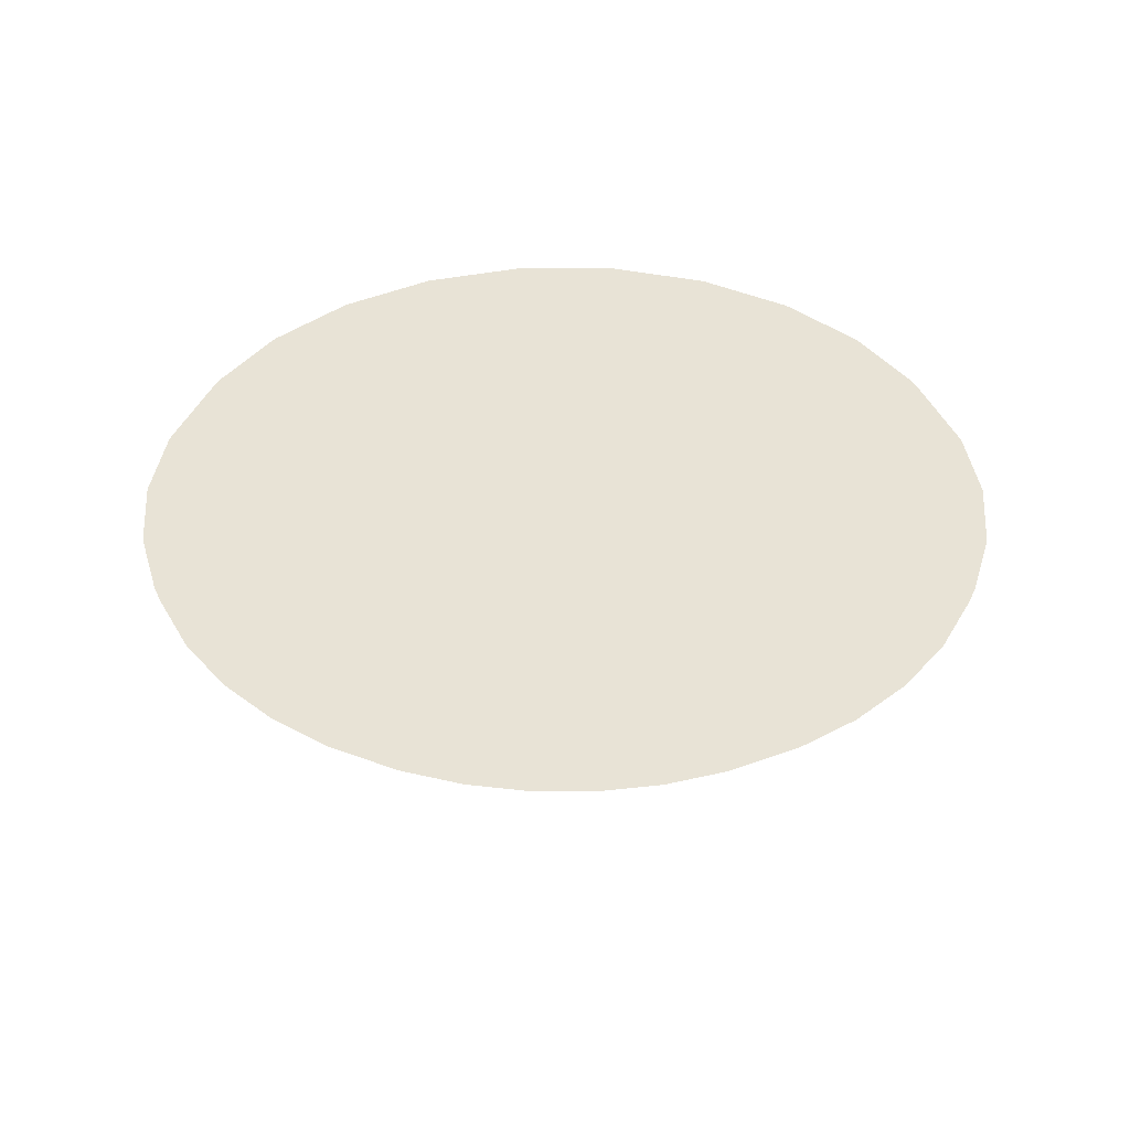
<metadata>
{"format":"obj","ext":"obj","renderer":"f3d","projection":"perspective","resolution":1024,"background":"white","views":[{"elev":-36.4,"azim":-17.0,"up":"+Y"}]}
</metadata>
<code>
g pool
v 0.01435 0.07654 -0.07213
v 0.02814 0.0721 -0.1415
v 0.04086 0.06488 -0.2054
v 0.05201 0.05518 -0.2614
v 0.06115 0.04335 -0.3074
v 0.06795 0.02986 -0.3416
v 0.07213 0.01522 -0.3626
v 0.07355 0 -0.3697
v 0.07213 -0.01522 -0.3626
v 0.06795 -0.02986 -0.3416
v 0.06115 -0.04335 -0.3074
v 0.05201 -0.05518 -0.2614
v 0.04086 -0.06488 -0.2054
v 0.02814 -0.0721 -0.1415
v 0.01435 -0.07654 -0.07213
v 0.02814 0.07654 -0.06795
v 0.05521 0.0721 -0.1333
v 0.08015 0.06488 -0.1935
v 0.102 0.05518 -0.2463
v 0.12 0.04335 -0.2896
v 0.1333 0.02986 -0.3218
v 0.1415 0.01522 -0.3416
v 0.1443 0 -0.3483
v 0.1415 -0.01522 -0.3416
v 0.1333 -0.02986 -0.3218
v 0.12 -0.04335 -0.2896
v 0.102 -0.05518 -0.2463
v 0.08015 -0.06488 -0.1935
v 0.05521 -0.0721 -0.1333
v 0.02814 -0.07654 -0.06795
v 0.04086 0.07654 -0.06115
v 0.08015 0.0721 -0.12
v 0.1164 0.06488 -0.1741
v 0.1481 0.05518 -0.2216
v 0.1741 0.04335 -0.2606
v 0.1935 0.02986 -0.2896
v 0.2054 0.01522 -0.3074
v 0.2094 0 -0.3135
v 0.2054 -0.01522 -0.3074
v 0.1935 -0.02986 -0.2896
v 0.1741 -0.04335 -0.2606
v 0.1481 -0.05518 -0.2216
v 0.1164 -0.06488 -0.1741
v 0.08015 -0.0721 -0.12
v 0.04086 -0.07654 -0.06115
v 0.05201 0.07654 -0.05201
v 0.102 0.0721 -0.102
v 0.1481 0.06488 -0.1481
v 0.1885 0.05518 -0.1885
v 0.2216 0.04335 -0.2216
v 0.2463 0.02986 -0.2463
v 0.2614 0.01522 -0.2614
v 0.2666 0 -0.2666
v 0.2614 -0.01522 -0.2614
v 0.2463 -0.02986 -0.2463
v 0.2216 -0.04335 -0.2216
v 0.1885 -0.05518 -0.1885
v 0.1481 -0.06488 -0.1481
v 0.102 -0.0721 -0.102
v 0.05201 -0.07654 -0.05201
v 0.06115 0.07654 -0.04086
v 0.12 0.0721 -0.08015
v 0.1741 0.06488 -0.1164
v 0.2216 0.05518 -0.1481
v 0.2606 0.04335 -0.1741
v 0.2896 0.02986 -0.1935
v 0.3074 0.01522 -0.2054
v 0.3135 0 -0.2094
v 0.3074 -0.01522 -0.2054
v 0.2896 -0.02986 -0.1935
v 0.2606 -0.04335 -0.1741
v 0.2216 -0.05518 -0.1481
v 0.1741 -0.06488 -0.1164
v 0.12 -0.0721 -0.08015
v 0.06115 -0.07654 -0.04086
v 0 -0.07803 0
v 0.06795 0.07654 -0.02814
v 0.1333 0.0721 -0.05521
v 0.1935 0.06488 -0.08015
v 0.2463 0.05518 -0.102
v 0.2896 0.04335 -0.12
v 0.3218 0.02986 -0.1333
v 0.3416 0.01522 -0.1415
v 0.3483 0 -0.1443
v 0.3416 -0.01522 -0.1415
v 0.3218 -0.02986 -0.1333
v 0.2896 -0.04335 -0.12
v 0.2463 -0.05518 -0.102
v 0.1935 -0.06488 -0.08015
v 0.1333 -0.0721 -0.05521
v 0.06795 -0.07654 -0.02814
v 0.07213 0.07654 -0.01435
v 0.1415 0.0721 -0.02814
v 0.2054 0.06488 -0.04086
v 0.2614 0.05518 -0.05201
v 0.3074 0.04335 -0.06115
v 0.3416 0.02986 -0.06795
v 0.3626 0.01522 -0.07213
v 0.3697 0 -0.07355
v 0.3626 -0.01522 -0.07213
v 0.3416 -0.02986 -0.06795
v 0.3074 -0.04335 -0.06115
v 0.2614 -0.05518 -0.05201
v 0.2054 -0.06488 -0.04086
v 0.1415 -0.0721 -0.02814
v 0.07213 -0.07654 -0.01435
v 0.07355 0.07654 0
v 0.1443 0.0721 0
v 0.2094 0.06488 0
v 0.2666 0.05518 0
v 0.3135 0.04335 0
v 0.3483 0.02986 0
v 0.3697 0.01522 0
v 0.377 0 0
v 0.3697 -0.01522 0
v 0.3483 -0.02986 0
v 0.3135 -0.04335 0
v 0.2666 -0.05518 0
v 0.2094 -0.06488 0
v 0.1443 -0.0721 0
v 0.07355 -0.07654 0
v 0.07213 0.07654 0.01435
v 0.1415 0.0721 0.02814
v 0.2054 0.06488 0.04086
v 0.2614 0.05518 0.05201
v 0.3074 0.04335 0.06115
v 0.3416 0.02986 0.06795
v 0.3626 0.01522 0.07213
v 0.3697 0 0.07355
v 0.3626 -0.01522 0.07213
v 0.3416 -0.02986 0.06795
v 0.3074 -0.04335 0.06115
v 0.2614 -0.05518 0.05201
v 0.2054 -0.06488 0.04086
v 0.1415 -0.0721 0.02814
v 0.07213 -0.07654 0.01435
v 0.06795 0.07654 0.02814
v 0.1333 0.0721 0.05521
v 0.1935 0.06488 0.08015
v 0.2463 0.05518 0.102
v 0.2896 0.04335 0.12
v 0.3218 0.02986 0.1333
v 0.3416 0.01522 0.1415
v 0.3483 0 0.1443
v 0.3416 -0.01522 0.1415
v 0.3218 -0.02986 0.1333
v 0.2896 -0.04335 0.12
v 0.2463 -0.05518 0.102
v 0.1935 -0.06488 0.08015
v 0.1333 -0.0721 0.05521
v 0.06795 -0.07654 0.02814
v 0.06115 0.07654 0.04086
v 0.12 0.0721 0.08015
v 0.1741 0.06488 0.1164
v 0.2216 0.05518 0.1481
v 0.2606 0.04335 0.1741
v 0.2896 0.02986 0.1935
v 0.3074 0.01522 0.2054
v 0.3135 0 0.2094
v 0.3074 -0.01522 0.2054
v 0.2896 -0.02986 0.1935
v 0.2606 -0.04335 0.1741
v 0.2216 -0.05518 0.1481
v 0.1741 -0.06488 0.1164
v 0.12 -0.0721 0.08015
v 0.06115 -0.07654 0.04086
v 0.05201 0.07654 0.05201
v 0.102 0.0721 0.102
v 0.1481 0.06488 0.1481
v 0.1885 0.05518 0.1885
v 0.2216 0.04335 0.2216
v 0.2463 0.02986 0.2463
v 0.2614 0.01522 0.2614
v 0.2666 0 0.2666
v 0.2614 -0.01522 0.2614
v 0.2463 -0.02986 0.2463
v 0.2216 -0.04335 0.2216
v 0.1885 -0.05518 0.1885
v 0.1481 -0.06488 0.1481
v 0.102 -0.0721 0.102
v 0.05201 -0.07654 0.05201
v 0.04086 0.07654 0.06115
v 0.08015 0.0721 0.12
v 0.1164 0.06488 0.1741
v 0.1481 0.05518 0.2216
v 0.1741 0.04335 0.2606
v 0.1935 0.02986 0.2896
v 0.2054 0.01522 0.3074
v 0.2094 0 0.3135
v 0.2054 -0.01522 0.3074
v 0.1935 -0.02986 0.2896
v 0.1741 -0.04335 0.2606
v 0.1481 -0.05518 0.2216
v 0.1164 -0.06488 0.1741
v 0.08015 -0.0721 0.12
v 0.04086 -0.07654 0.06115
v 0.02814 0.07654 0.06795
v 0.05521 0.0721 0.1333
v 0.08015 0.06488 0.1935
v 0.102 0.05518 0.2463
v 0.12 0.04335 0.2896
v 0.1333 0.02986 0.3218
v 0.1415 0.01522 0.3416
v 0.1443 0 0.3483
v 0.1415 -0.01522 0.3416
v 0.1333 -0.02986 0.3218
v 0.12 -0.04335 0.2896
v 0.102 -0.05518 0.2463
v 0.08015 -0.06488 0.1935
v 0.05521 -0.0721 0.1333
v 0.02814 -0.07654 0.06795
v 0.01435 0.07654 0.07213
v 0.02814 0.0721 0.1415
v 0.04086 0.06488 0.2054
v 0.05201 0.05518 0.2614
v 0.06115 0.04335 0.3074
v 0.06795 0.02986 0.3416
v 0.07213 0.01522 0.3626
v 0.07355 0 0.3697
v 0.07213 -0.01522 0.3626
v 0.06795 -0.02986 0.3416
v 0.06115 -0.04335 0.3074
v 0.05201 -0.05518 0.2614
v 0.04086 -0.06488 0.2054
v 0.02814 -0.0721 0.1415
v 0.01435 -0.07654 0.07213
v -0 0.07654 0.07355
v 0 0.0721 0.1443
v 0 0.06488 0.2094
v -0 0.05518 0.2666
v -0 0.04335 0.3135
v 0 0.02986 0.3483
v -0 0.01522 0.3697
v -0 0 0.377
v -0 -0.01522 0.3697
v 0 -0.02986 0.3483
v -0 -0.04335 0.3135
v -0 -0.05518 0.2666
v -0 -0.06488 0.2094
v 0 -0.0721 0.1443
v 0 -0.07654 0.07355
v -0.01435 0.07654 0.07213
v -0.02814 0.0721 0.1415
v -0.04086 0.06488 0.2054
v -0.05201 0.05518 0.2614
v -0.06115 0.04335 0.3074
v -0.06795 0.02986 0.3416
v -0.07213 0.01522 0.3626
v -0.07355 0 0.3697
v -0.07213 -0.01522 0.3626
v -0.06795 -0.02986 0.3416
v -0.06115 -0.04335 0.3074
v -0.05201 -0.05518 0.2614
v -0.04086 -0.06488 0.2054
v -0.02814 -0.0721 0.1415
v -0.01435 -0.07654 0.07213
v -0.02814 0.07654 0.06795
v -0.05521 0.0721 0.1333
v -0.08015 0.06488 0.1935
v -0.102 0.05518 0.2463
v -0.12 0.04335 0.2896
v -0.1333 0.02986 0.3218
v -0.1415 0.01522 0.3416
v -0.1443 0 0.3483
v -0.1415 -0.01522 0.3416
v -0.1333 -0.02986 0.3218
v -0.12 -0.04335 0.2896
v -0.102 -0.05518 0.2463
v -0.08015 -0.06488 0.1935
v -0.05521 -0.0721 0.1333
v -0.02814 -0.07654 0.06795
v -0 0.07803 0
v -0.04086 0.07654 0.06115
v -0.08015 0.0721 0.12
v -0.1164 0.06488 0.1741
v -0.1481 0.05518 0.2216
v -0.1741 0.04335 0.2606
v -0.1935 0.02986 0.2896
v -0.2054 0.01522 0.3074
v -0.2094 0 0.3135
v -0.2054 -0.01522 0.3074
v -0.1935 -0.02986 0.2896
v -0.1741 -0.04335 0.2606
v -0.1481 -0.05518 0.2216
v -0.1164 -0.06488 0.1741
v -0.08015 -0.0721 0.12
v -0.04086 -0.07654 0.06115
v -0.05201 0.07654 0.05201
v -0.102 0.0721 0.102
v -0.1481 0.06488 0.1481
v -0.1885 0.05518 0.1885
v -0.2216 0.04335 0.2216
v -0.2463 0.02986 0.2463
v -0.2614 0.01522 0.2614
v -0.2666 0 0.2666
v -0.2614 -0.01522 0.2614
v -0.2463 -0.02986 0.2463
v -0.2216 -0.04335 0.2216
v -0.1885 -0.05518 0.1885
v -0.1481 -0.06488 0.1481
v -0.102 -0.0721 0.102
v -0.05201 -0.07654 0.05201
v -0.06115 0.07654 0.04086
v -0.12 0.0721 0.08015
v -0.1741 0.06488 0.1164
v -0.2216 0.05518 0.1481
v -0.2606 0.04335 0.1741
v -0.2896 0.02986 0.1935
v -0.3074 0.01522 0.2054
v -0.3135 0 0.2094
v -0.3074 -0.01522 0.2054
v -0.2896 -0.02986 0.1935
v -0.2606 -0.04335 0.1741
v -0.2216 -0.05518 0.1481
v -0.1741 -0.06488 0.1164
v -0.12 -0.0721 0.08015
v -0.06115 -0.07654 0.04086
v -0.06795 0.07654 0.02814
v -0.1333 0.0721 0.05521
v -0.1935 0.06488 0.08015
v -0.2463 0.05518 0.102
v -0.2896 0.04335 0.12
v -0.3218 0.02986 0.1333
v -0.3416 0.01522 0.1415
v -0.3483 0 0.1443
v -0.3416 -0.01522 0.1415
v -0.3218 -0.02986 0.1333
v -0.2896 -0.04335 0.12
v -0.2463 -0.05518 0.102
v -0.1935 -0.06488 0.08015
v -0.1333 -0.0721 0.05521
v -0.06795 -0.07654 0.02814
v -0.07213 0.07654 0.01435
v -0.1415 0.0721 0.02814
v -0.2054 0.06488 0.04086
v -0.2614 0.05518 0.05201
v -0.3074 0.04335 0.06115
v -0.3416 0.02986 0.06795
v -0.3626 0.01522 0.07213
v -0.3697 0 0.07355
v -0.3626 -0.01522 0.07213
v -0.3416 -0.02986 0.06795
v -0.3074 -0.04335 0.06115
v -0.2614 -0.05518 0.05201
v -0.2054 -0.06488 0.04086
v -0.1415 -0.0721 0.02814
v -0.07213 -0.07654 0.01435
v -0.07355 0.07654 0
v -0.1443 0.0721 0
v -0.2094 0.06488 0
v -0.2666 0.05518 0
v -0.3135 0.04335 0
v -0.3483 0.02986 0
v -0.3697 0.01522 0
v -0.377 0 0
v -0.3697 -0.01522 0
v -0.3483 -0.02986 0
v -0.3135 -0.04335 0
v -0.2666 -0.05518 0
v -0.2094 -0.06488 0
v -0.1443 -0.0721 0
v -0.07355 -0.07654 0
v -0.07213 0.07654 -0.01435
v -0.1415 0.0721 -0.02814
v -0.2054 0.06488 -0.04086
v -0.2614 0.05518 -0.05201
v -0.3074 0.04335 -0.06115
v -0.3416 0.02986 -0.06795
v -0.3626 0.01522 -0.07213
v -0.3697 0 -0.07355
v -0.3626 -0.01522 -0.07213
v -0.3416 -0.02986 -0.06795
v -0.3074 -0.04335 -0.06115
v -0.2614 -0.05518 -0.05201
v -0.2054 -0.06488 -0.04086
v -0.1415 -0.0721 -0.02814
v -0.07213 -0.07654 -0.01435
v -0.06795 0.07654 -0.02814
v -0.1333 0.0721 -0.05521
v -0.1935 0.06488 -0.08015
v -0.2463 0.05518 -0.102
v -0.2896 0.04335 -0.12
v -0.3218 0.02986 -0.1333
v -0.3416 0.01522 -0.1415
v -0.3483 0 -0.1443
v -0.3416 -0.01522 -0.1415
v -0.3218 -0.02986 -0.1333
v -0.2896 -0.04335 -0.12
v -0.2463 -0.05518 -0.102
v -0.1935 -0.06488 -0.08015
v -0.1333 -0.0721 -0.05521
v -0.06795 -0.07654 -0.02814
v -0.06115 0.07654 -0.04086
v -0.12 0.0721 -0.08015
v -0.1741 0.06488 -0.1164
v -0.2216 0.05518 -0.1481
v -0.2606 0.04335 -0.1741
v -0.2896 0.02986 -0.1935
v -0.3074 0.01522 -0.2054
v -0.3135 0 -0.2094
v -0.3074 -0.01522 -0.2054
v -0.2896 -0.02986 -0.1935
v -0.2606 -0.04335 -0.1741
v -0.2216 -0.05518 -0.1481
v -0.1741 -0.06488 -0.1164
v -0.12 -0.0721 -0.08015
v -0.06115 -0.07654 -0.04086
v -0.05201 0.07654 -0.05201
v -0.102 0.0721 -0.102
v -0.1481 0.06488 -0.1481
v -0.1885 0.05518 -0.1885
v -0.2216 0.04335 -0.2216
v -0.2463 0.02986 -0.2463
v -0.2614 0.01522 -0.2614
v -0.2666 0 -0.2666
v -0.2614 -0.01522 -0.2614
v -0.2463 -0.02986 -0.2463
v -0.2216 -0.04335 -0.2216
v -0.1885 -0.05518 -0.1885
v -0.1481 -0.06488 -0.1481
v -0.102 -0.0721 -0.102
v -0.05201 -0.07654 -0.05201
v -0.04086 0.07654 -0.06115
v -0.08015 0.0721 -0.12
v -0.1164 0.06488 -0.1741
v -0.1481 0.05518 -0.2216
v -0.1741 0.04335 -0.2606
v -0.1935 0.02986 -0.2896
v -0.2054 0.01522 -0.3074
v -0.2094 0 -0.3135
v -0.2054 -0.01522 -0.3074
v -0.1935 -0.02986 -0.2896
v -0.1741 -0.04335 -0.2606
v -0.1481 -0.05518 -0.2216
v -0.1164 -0.06488 -0.1741
v -0.08015 -0.0721 -0.12
v -0.04086 -0.07654 -0.06115
v -0.02814 0.07654 -0.06795
v -0.05521 0.0721 -0.1333
v -0.08015 0.06488 -0.1935
v -0.102 0.05518 -0.2463
v -0.12 0.04335 -0.2896
v -0.1333 0.02986 -0.3218
v -0.1415 0.01522 -0.3416
v -0.1443 0 -0.3483
v -0.1415 -0.01522 -0.3416
v -0.1333 -0.02986 -0.3218
v -0.12 -0.04335 -0.2896
v -0.102 -0.05518 -0.2463
v -0.08015 -0.06488 -0.1935
v -0.05521 -0.0721 -0.1333
v -0.02814 -0.07654 -0.06795
v -0.01435 0.07654 -0.07213
v -0.02814 0.0721 -0.1415
v -0.04086 0.06488 -0.2054
v -0.05201 0.05518 -0.2614
v -0.06115 0.04335 -0.3074
v -0.06795 0.02986 -0.3416
v -0.07213 0.01522 -0.3626
v -0.07355 0 -0.3697
v -0.07213 -0.01522 -0.3626
v -0.06795 -0.02986 -0.3416
v -0.06115 -0.04335 -0.3074
v -0.05201 -0.05518 -0.2614
v -0.04086 -0.06488 -0.2054
v -0.02814 -0.0721 -0.1415
v -0.01435 -0.07654 -0.07213
v 0 0.07654 -0.07355
v 0 0.0721 -0.1443
v 0 0.06488 -0.2094
v 0 0.05518 -0.2666
v 0 0.04335 -0.3135
v 0 0.02986 -0.3483
v 0 0.01522 -0.3697
v 0 0 -0.377
v 0 -0.01522 -0.3697
v 0 -0.02986 -0.3483
v 0 -0.04335 -0.3135
v 0 -0.05518 -0.2666
v 0 -0.06488 -0.2094
v 0 -0.0721 -0.1443
v 0 -0.07654 -0.07355
f 481 480 13 14
f 474 473 6 7
f 482 481 14 15
f 475 474 7 8
f 468 272 1
f 76 482 15
f 476 475 8 9
f 469 468 1 2
f 477 476 9 10
f 470 469 2 3
f 478 477 10 11
f 471 470 3 4
f 479 478 11 12
f 472 471 4 5
f 480 479 12 13
f 473 472 5 6
f 13 12 27 28
f 6 5 20 21
f 14 13 28 29
f 7 6 21 22
f 15 14 29 30
f 8 7 22 23
f 1 272 16
f 76 15 30
f 9 8 23 24
f 2 1 16 17
f 10 9 24 25
f 3 2 17 18
f 11 10 25 26
f 4 3 18 19
f 12 11 26 27
f 5 4 19 20
f 17 16 31 32
f 25 24 39 40
f 18 17 32 33
f 26 25 40 41
f 19 18 33 34
f 27 26 41 42
f 20 19 34 35
f 28 27 42 43
f 21 20 35 36
f 29 28 43 44
f 22 21 36 37
f 30 29 44 45
f 23 22 37 38
f 16 272 31
f 76 30 45
f 24 23 38 39
f 36 35 50 51
f 44 43 58 59
f 37 36 51 52
f 45 44 59 60
f 38 37 52 53
f 31 272 46
f 76 45 60
f 39 38 53 54
f 32 31 46 47
f 40 39 54 55
f 33 32 47 48
f 41 40 55 56
f 34 33 48 49
f 42 41 56 57
f 35 34 49 50
f 43 42 57 58
f 55 54 69 70
f 48 47 62 63
f 56 55 70 71
f 49 48 63 64
f 57 56 71 72
f 50 49 64 65
f 58 57 72 73
f 51 50 65 66
f 59 58 73 74
f 52 51 66 67
f 60 59 74 75
f 53 52 67 68
f 46 272 61
f 76 60 75
f 54 53 68 69
f 47 46 61 62
f 74 73 89 90
f 67 66 82 83
f 75 74 90 91
f 68 67 83 84
f 61 272 77
f 76 75 91
f 69 68 84 85
f 62 61 77 78
f 70 69 85 86
f 63 62 78 79
f 71 70 86 87
f 64 63 79 80
f 72 71 87 88
f 65 64 80 81
f 73 72 88 89
f 66 65 81 82
f 79 78 93 94
f 87 86 101 102
f 80 79 94 95
f 88 87 102 103
f 81 80 95 96
f 89 88 103 104
f 82 81 96 97
f 90 89 104 105
f 83 82 97 98
f 91 90 105 106
f 84 83 98 99
f 77 272 92
f 76 91 106
f 85 84 99 100
f 78 77 92 93
f 86 85 100 101
f 98 97 112 113
f 106 105 120 121
f 99 98 113 114
f 92 272 107
f 76 106 121
f 100 99 114 115
f 93 92 107 108
f 101 100 115 116
f 94 93 108 109
f 102 101 116 117
f 95 94 109 110
f 103 102 117 118
f 96 95 110 111
f 104 103 118 119
f 97 96 111 112
f 105 104 119 120
f 117 116 131 132
f 110 109 124 125
f 118 117 132 133
f 111 110 125 126
f 119 118 133 134
f 112 111 126 127
f 120 119 134 135
f 113 112 127 128
f 121 120 135 136
f 114 113 128 129
f 107 272 122
f 76 121 136
f 115 114 129 130
f 108 107 122 123
f 116 115 130 131
f 109 108 123 124
f 136 135 150 151
f 129 128 143 144
f 122 272 137
f 76 136 151
f 130 129 144 145
f 123 122 137 138
f 131 130 145 146
f 124 123 138 139
f 132 131 146 147
f 125 124 139 140
f 133 132 147 148
f 126 125 140 141
f 134 133 148 149
f 127 126 141 142
f 135 134 149 150
f 128 127 142 143
f 148 147 162 163
f 141 140 155 156
f 149 148 163 164
f 142 141 156 157
f 150 149 164 165
f 143 142 157 158
f 151 150 165 166
f 144 143 158 159
f 137 272 152
f 76 151 166
f 145 144 159 160
f 138 137 152 153
f 146 145 160 161
f 139 138 153 154
f 147 146 161 162
f 140 139 154 155
f 152 272 167
f 76 166 181
f 160 159 174 175
f 153 152 167 168
f 161 160 175 176
f 154 153 168 169
f 162 161 176 177
f 155 154 169 170
f 163 162 177 178
f 156 155 170 171
f 164 163 178 179
f 157 156 171 172
f 165 164 179 180
f 158 157 172 173
f 166 165 180 181
f 159 158 173 174
f 171 170 185 186
f 179 178 193 194
f 172 171 186 187
f 180 179 194 195
f 173 172 187 188
f 181 180 195 196
f 174 173 188 189
f 167 272 182
f 76 181 196
f 175 174 189 190
f 168 167 182 183
f 176 175 190 191
f 169 168 183 184
f 177 176 191 192
f 170 169 184 185
f 178 177 192 193
f 190 189 204 205
f 183 182 197 198
f 191 190 205 206
f 184 183 198 199
f 192 191 206 207
f 185 184 199 200
f 193 192 207 208
f 186 185 200 201
f 194 193 208 209
f 187 186 201 202
f 195 194 209 210
f 188 187 202 203
f 196 195 210 211
f 189 188 203 204
f 182 272 197
f 76 196 211
f 209 208 223 224
f 202 201 216 217
f 210 209 224 225
f 203 202 217 218
f 211 210 225 226
f 204 203 218 219
f 197 272 212
f 76 211 226
f 205 204 219 220
f 198 197 212 213
f 206 205 220 221
f 199 198 213 214
f 207 206 221 222
f 200 199 214 215
f 208 207 222 223
f 201 200 215 216
f 213 212 227 228
f 221 220 235 236
f 214 213 228 229
f 222 221 236 237
f 215 214 229 230
f 223 222 237 238
f 216 215 230 231
f 224 223 238 239
f 217 216 231 232
f 225 224 239 240
f 218 217 232 233
f 226 225 240 241
f 219 218 233 234
f 212 272 227
f 76 226 241
f 220 219 234 235
f 232 231 246 247
f 240 239 254 255
f 233 232 247 248
f 241 240 255 256
f 234 233 248 249
f 227 272 242
f 76 241 256
f 235 234 249 250
f 228 227 242 243
f 236 235 250 251
f 229 228 243 244
f 237 236 251 252
f 230 229 244 245
f 238 237 252 253
f 231 230 245 246
f 239 238 253 254
f 251 250 265 266
f 244 243 258 259
f 252 251 266 267
f 245 244 259 260
f 253 252 267 268
f 246 245 260 261
f 254 253 268 269
f 247 246 261 262
f 255 254 269 270
f 248 247 262 263
f 256 255 270 271
f 249 248 263 264
f 242 272 257
f 76 256 271
f 250 249 264 265
f 243 242 257 258
f 270 269 285 286
f 263 262 278 279
f 271 270 286 287
f 264 263 279 280
f 257 272 273
f 76 271 287
f 265 264 280 281
f 258 257 273 274
f 266 265 281 282
f 259 258 274 275
f 267 266 282 283
f 260 259 275 276
f 268 267 283 284
f 261 260 276 277
f 269 268 284 285
f 262 261 277 278
f 283 282 297 298
f 276 275 290 291
f 284 283 298 299
f 277 276 291 292
f 285 284 299 300
f 278 277 292 293
f 286 285 300 301
f 279 278 293 294
f 287 286 301 302
f 280 279 294 295
f 273 272 288
f 76 287 302
f 281 280 295 296
f 274 273 288 289
f 282 281 296 297
f 275 274 289 290
f 302 301 316 317
f 295 294 309 310
f 288 272 303
f 76 302 317
f 296 295 310 311
f 289 288 303 304
f 297 296 311 312
f 290 289 304 305
f 298 297 312 313
f 291 290 305 306
f 299 298 313 314
f 292 291 306 307
f 300 299 314 315
f 293 292 307 308
f 301 300 315 316
f 294 293 308 309
f 306 305 320 321
f 314 313 328 329
f 307 306 321 322
f 315 314 329 330
f 308 307 322 323
f 316 315 330 331
f 309 308 323 324
f 317 316 331 332
f 310 309 324 325
f 303 272 318
f 76 317 332
f 311 310 325 326
f 304 303 318 319
f 312 311 326 327
f 305 304 319 320
f 313 312 327 328
f 325 324 339 340
f 318 272 333
f 76 332 347
f 326 325 340 341
f 319 318 333 334
f 327 326 341 342
f 320 319 334 335
f 328 327 342 343
f 321 320 335 336
f 329 328 343 344
f 322 321 336 337
f 330 329 344 345
f 323 322 337 338
f 331 330 345 346
f 324 323 338 339
f 332 331 346 347
f 344 343 358 359
f 337 336 351 352
f 345 344 359 360
f 338 337 352 353
f 346 345 360 361
f 339 338 353 354
f 347 346 361 362
f 340 339 354 355
f 333 272 348
f 76 347 362
f 341 340 355 356
f 334 333 348 349
f 342 341 356 357
f 335 334 349 350
f 343 342 357 358
f 336 335 350 351
f 348 272 363
f 76 362 377
f 356 355 370 371
f 349 348 363 364
f 357 356 371 372
f 350 349 364 365
f 358 357 372 373
f 351 350 365 366
f 359 358 373 374
f 352 351 366 367
f 360 359 374 375
f 353 352 367 368
f 361 360 375 376
f 354 353 368 369
f 362 361 376 377
f 355 354 369 370
f 367 366 381 382
f 375 374 389 390
f 368 367 382 383
f 376 375 390 391
f 369 368 383 384
f 377 376 391 392
f 370 369 384 385
f 363 272 378
f 76 377 392
f 371 370 385 386
f 364 363 378 379
f 372 371 386 387
f 365 364 379 380
f 373 372 387 388
f 366 365 380 381
f 374 373 388 389
f 386 385 400 401
f 379 378 393 394
f 387 386 401 402
f 380 379 394 395
f 388 387 402 403
f 381 380 395 396
f 389 388 403 404
f 382 381 396 397
f 390 389 404 405
f 383 382 397 398
f 391 390 405 406
f 384 383 398 399
f 392 391 406 407
f 385 384 399 400
f 378 272 393
f 76 392 407
f 405 404 419 420
f 398 397 412 413
f 406 405 420 421
f 399 398 413 414
f 407 406 421 422
f 400 399 414 415
f 393 272 408
f 76 407 422
f 401 400 415 416
f 394 393 408 409
f 402 401 416 417
f 395 394 409 410
f 403 402 417 418
f 396 395 410 411
f 404 403 418 419
f 397 396 411 412
f 417 416 431 432
f 410 409 424 425
f 418 417 432 433
f 411 410 425 426
f 419 418 433 434
f 412 411 426 427
f 420 419 434 435
f 413 412 427 428
f 421 420 435 436
f 414 413 428 429
f 422 421 436 437
f 415 414 429 430
f 408 272 423
f 76 422 437
f 416 415 430 431
f 409 408 423 424
f 436 435 450 451
f 429 428 443 444
f 437 436 451 452
f 430 429 444 445
f 423 272 438
f 76 437 452
f 431 430 445 446
f 424 423 438 439
f 432 431 446 447
f 425 424 439 440
f 433 432 447 448
f 426 425 440 441
f 434 433 448 449
f 427 426 441 442
f 435 434 449 450
f 428 427 442 443
f 440 439 454 455
f 448 447 462 463
f 441 440 455 456
f 449 448 463 464
f 442 441 456 457
f 450 449 464 465
f 443 442 457 458
f 451 450 465 466
f 444 443 458 459
f 452 451 466 467
f 445 444 459 460
f 438 272 453
f 76 452 467
f 446 445 460 461
f 439 438 453 454
f 447 446 461 462
f 459 458 473 474
f 467 466 481 482
f 460 459 474 475
f 453 272 468
f 76 467 482
f 461 460 475 476
f 454 453 468 469
f 462 461 476 477
f 455 454 469 470
f 463 462 477 478
f 456 455 470 471
f 464 463 478 479
f 457 456 471 472
f 465 464 479 480
f 458 457 472 473
f 466 465 480 481

</code>
